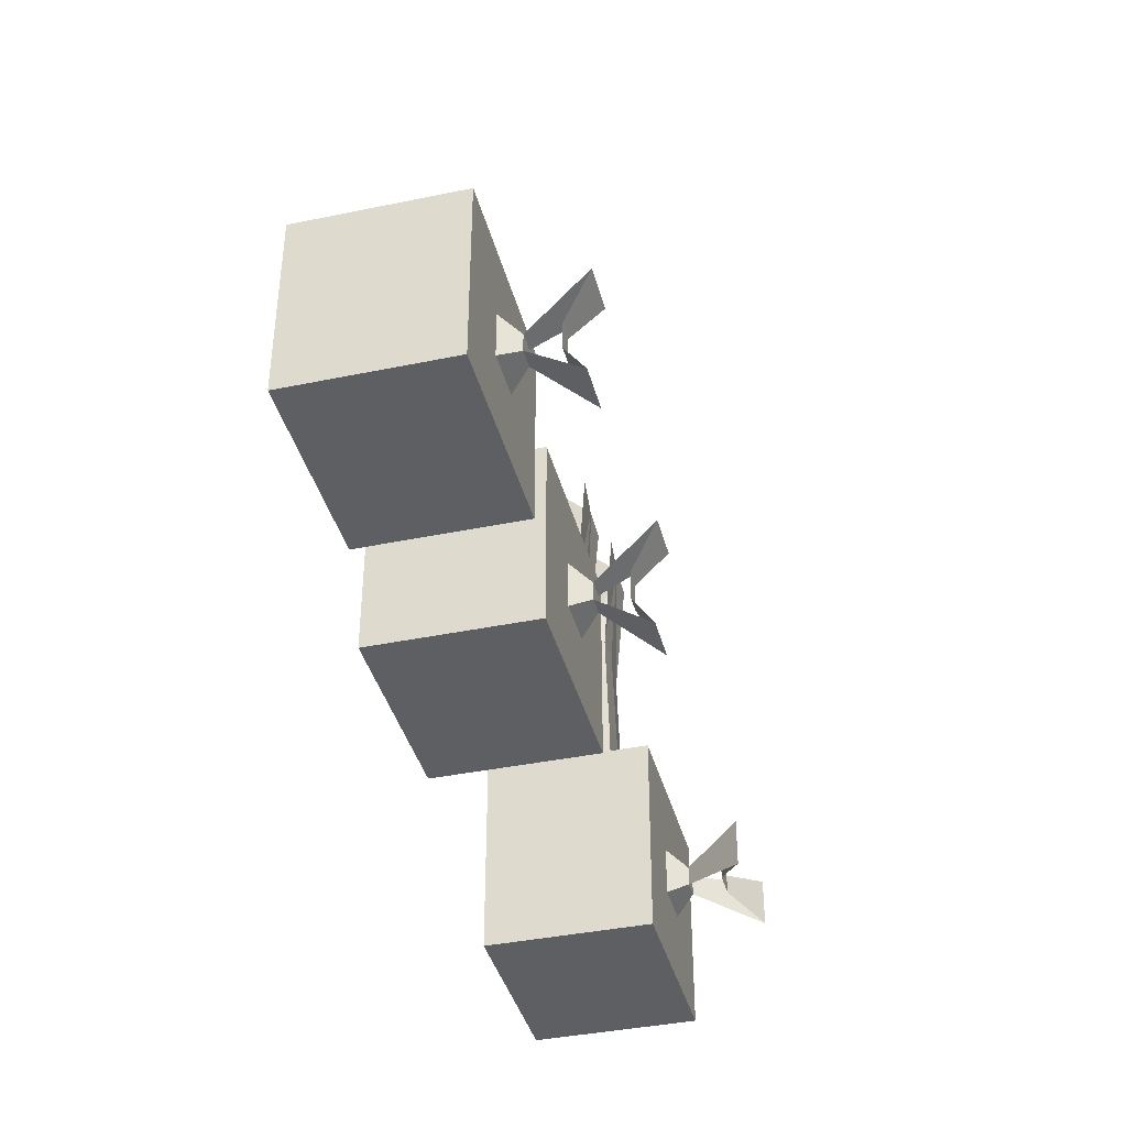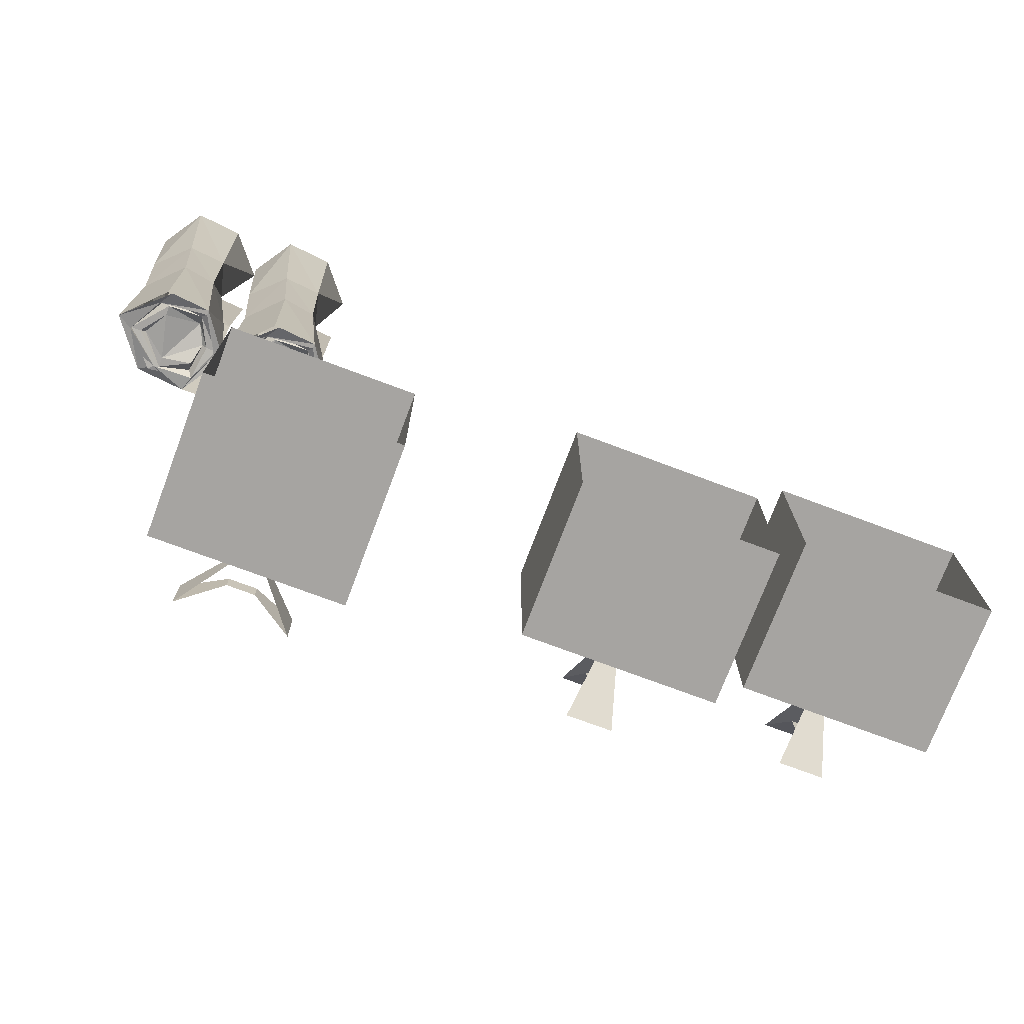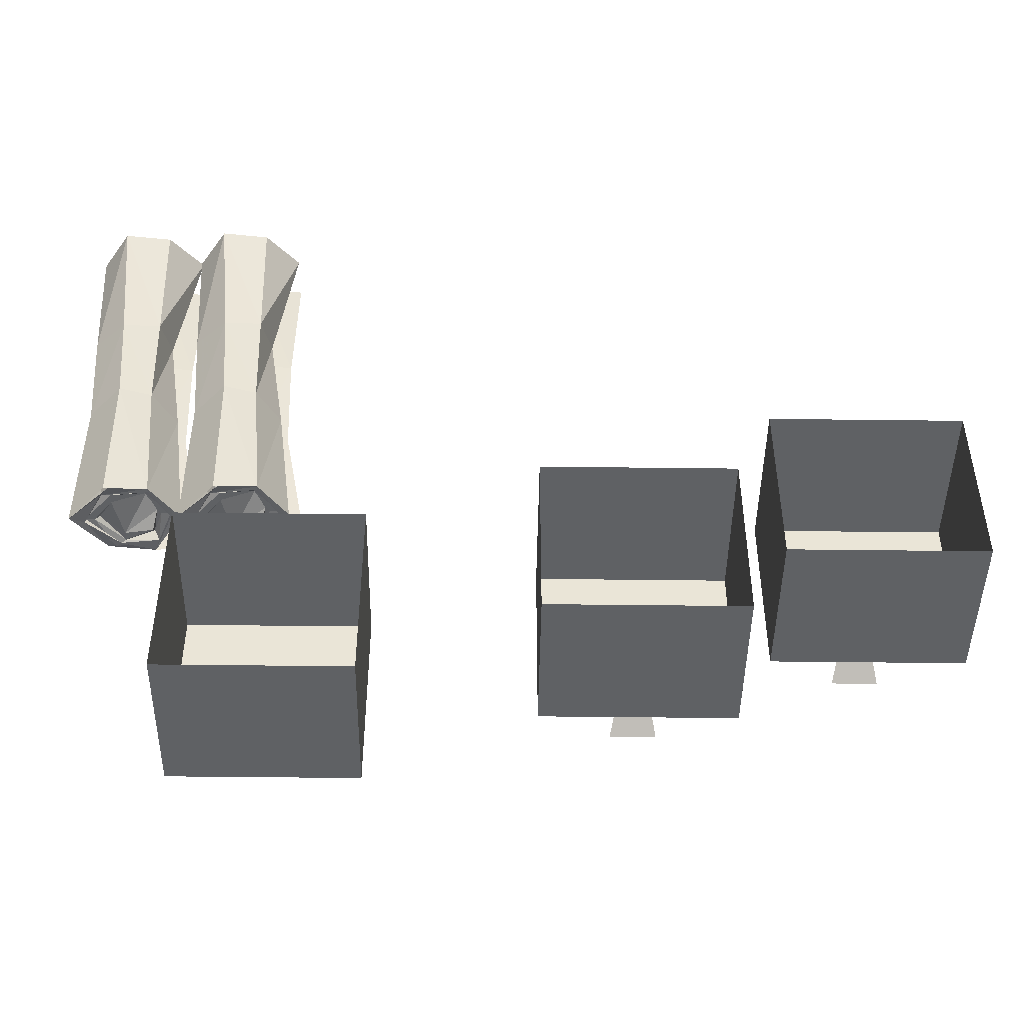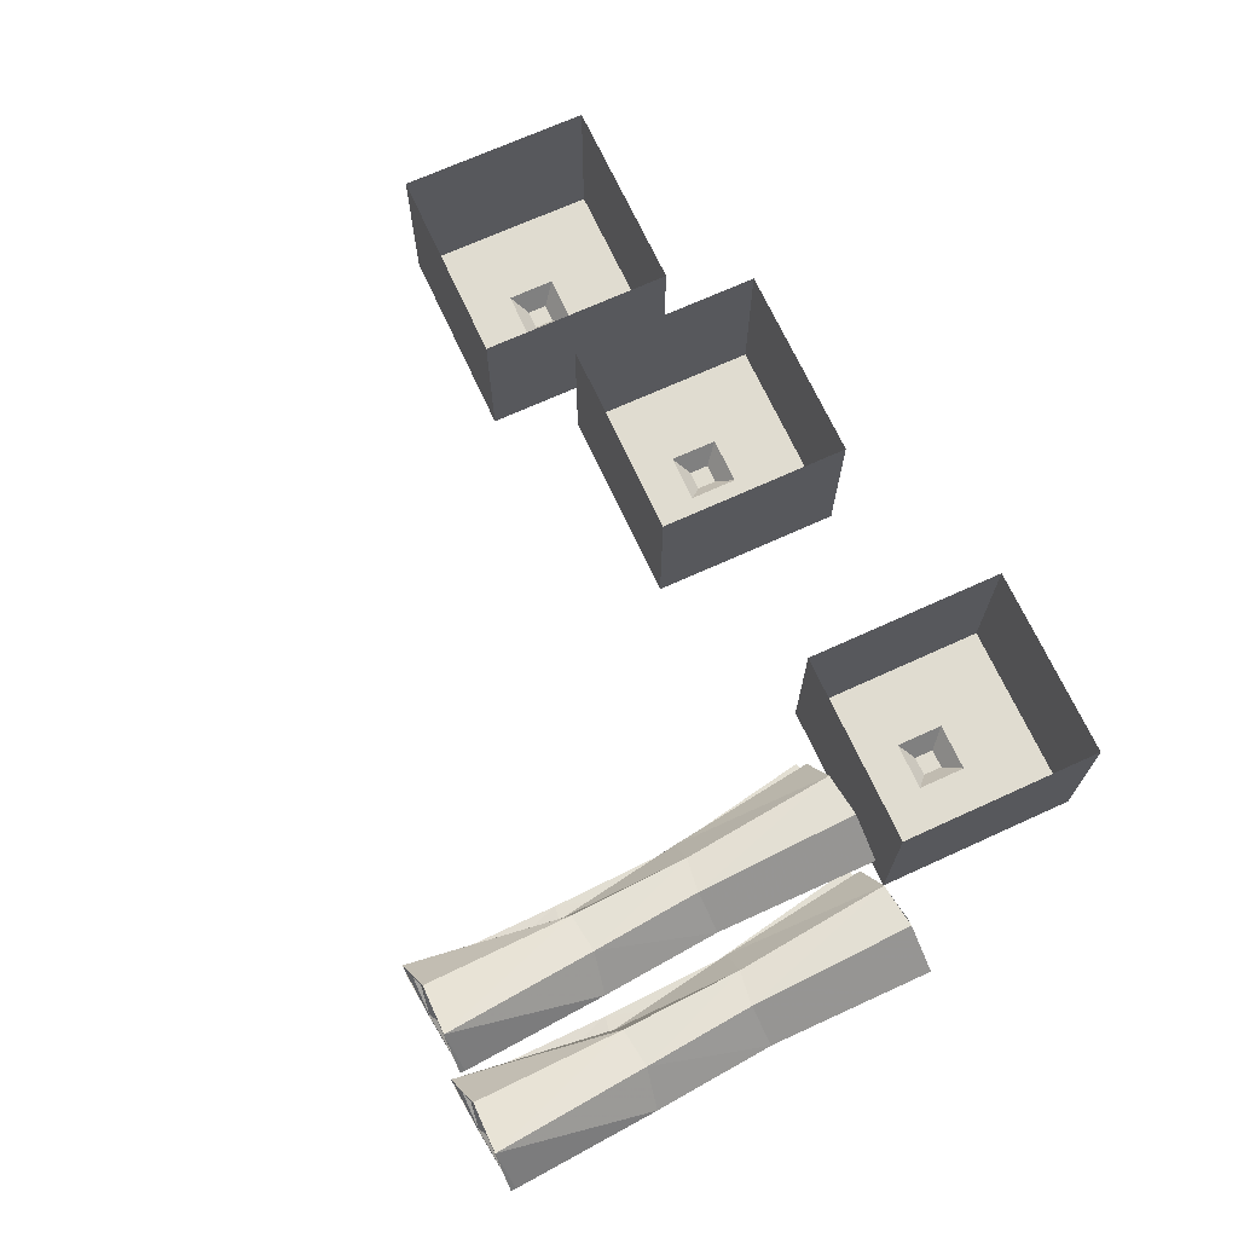
<metadata>
{"format":"obj","ext":"obj","renderer":"f3d","projection":"perspective","resolution":1024,"background":"white","views":[{"elev":-39.5,"azim":-75.6,"up":"+Z"},{"elev":-73.5,"azim":159.4,"up":"+Z"},{"elev":-46.0,"azim":179.2,"up":"+Z"},{"elev":69.6,"azim":65.4,"up":"+Y"}]}
</metadata>
<code>
v 0.4453 -0.8984 0.4453
v 0.4531 -0.8906 0.4375
v 0.5234 -0.8906 0.4453
v 0.5234 -0.875 0.4453
v 0.4453 -0.8828 0.4453
v 0.3906 -0.9531 0.4609
v 0.4141 -0.9531 0.4531
v 0.4141 -0.9531 0.4453
v 0.4609 -0.8984 0.4453
v 0.5156 -0.8984 0.4375
v 0.5547 -0.9453 0.4297
v 0.5703 -0.9453 0.4453
v 0.5703 -0.9453 0.4375
v 0.5547 -0.9453 0.2109
v 0.5 -0.8906 0.2031
v 0.4375 -0.8984 0.2109
v 0.4219 -0.9609 0.2188
v 0.4688 -1.016 0.4531
v 0.4688 -1 0.4531
v 0.4609 -1.008 0.4531
v 0.4297 -0.9531 0.4453
v 0.4609 -0.9141 0.4453
v 0.5156 -0.9141 0.4219
v 0.5391 -0.9453 0.4375
v 0.5312 -1 0.4453
v 0.5312 -1.016 0.4453
v 0.5156 -1 0.2109
v 0.5078 -1.008 0.02344
v 0.5391 -0.9453 0.02344
v 0.4844 -0.8906 0.03125
v 0.4297 -0.8984 0.02344
v 0.3906 -0.9609 0.02344
v 0.4453 -1.008 0.2266
v 0.4766 -1 0.4453
v 0.4375 -0.9531 0.4375
v 0.4766 -0.9844 0.4453
v 0.5312 -0.9453 0.4297
v 0.5234 -0.9922 0.4297
v 0.5234 -0.9766 0.4453
v 0.5391 -0.9453 -0.2344
v 0.4766 -0.8828 -0.2266
v 0.4844 -1.023 -0.2188
v 0.5156 -0.9609 -0.2266
v 0.4844 -0.9062 -0.2188
v 0.4688 -0.8828 -0.2266
v 0.4062 -0.8906 -0.2188
v 0.4062 -0.8984 -0.2188
v 0.375 -0.9609 -0.2109
v 0.3594 -0.9609 -0.2109
v 0.4453 -1.016 0.02344
v 0.4062 -1.031 -0.2188
v 0.4609 -1.008 -0.2266
v 0.5156 -0.9609 -0.2188
v 0.4766 -0.8984 -0.2109
v 0.3984 -1.008 -0.2188
v 0.4688 -1.016 -0.2266
v 0.5 -0.9609 -0.2188
v 0.4688 -0.9062 -0.2188
v 0.4141 -0.9062 -0.2109
v 0.375 -0.9531 -0.2109
v 0.3906 -0.9531 -0.2109
v 0.3828 -1.016 0.03125
v 0.3359 -1.031 -0.2109
v 0.3906 -1.008 0.2188
v 0.3906 -1.023 0.4609
v 0.4531 -1.008 -0.2188
v 0.4062 -1 -0.2031
v 0.4062 -0.9844 -0.2188
v 0.4531 -0.9922 -0.2188
v 0.4922 -0.9609 -0.2109
v 0.3984 -0.9531 -0.2031
v 0.4141 -0.9219 -0.1953
v 0.4688 -0.9219 -0.2188
v 0.625 -0.9062 0.4453
v 0.6328 -0.8984 0.4375
v 0.7031 -0.8984 0.4453
v 0.7031 -0.8828 0.4453
v 0.625 -0.8906 0.4453
v 0.5703 -0.9609 0.4609
v 0.5938 -0.9609 0.4531
v 0.5938 -0.9609 0.4453
v 0.6406 -0.9062 0.4453
v 0.6953 -0.9062 0.4375
v 0.7344 -0.9531 0.4297
v 0.75 -0.9531 0.4453
v 0.75 -0.9531 0.4375
v 0.7344 -0.9531 0.2109
v 0.6797 -0.8984 0.2031
v 0.6172 -0.9062 0.2109
v 0.6016 -0.9688 0.2188
v 0.6484 -1.023 0.4531
v 0.6484 -1.008 0.4531
v 0.6406 -1.016 0.4531
v 0.6094 -0.9609 0.4453
v 0.6406 -0.9219 0.4453
v 0.6953 -0.9219 0.4219
v 0.7188 -0.9531 0.4375
v 0.7109 -1.008 0.4453
v 0.7109 -1.023 0.4453
v 0.6953 -1.008 0.2109
v 0.6875 -1.016 0.02344
v 0.7188 -0.9531 0.02344
v 0.6641 -0.8984 0.03125
v 0.6094 -0.9062 0.02344
v 0.5703 -0.9688 0.02344
v 0.625 -1.016 0.2266
v 0.6562 -1.008 0.4453
v 0.6172 -0.9609 0.4375
v 0.6562 -0.9922 0.4453
v 0.7109 -0.9531 0.4297
v 0.7031 -1 0.4297
v 0.7031 -0.9844 0.4453
v 0.7188 -0.9531 -0.2344
v 0.6562 -0.8906 -0.2266
v 0.6641 -1.031 -0.2188
v 0.6953 -0.9688 -0.2266
v 0.6641 -0.9141 -0.2188
v 0.6484 -0.8906 -0.2266
v 0.5859 -0.8984 -0.2188
v 0.5859 -0.9062 -0.2188
v 0.5547 -0.9688 -0.2109
v 0.5391 -0.9688 -0.2109
v 0.625 -1.023 0.02344
v 0.5859 -1.039 -0.2188
v 0.6406 -1.016 -0.2266
v 0.6953 -0.9688 -0.2188
v 0.6562 -0.9062 -0.2109
v 0.5781 -1.016 -0.2188
v 0.6484 -1.023 -0.2266
v 0.6797 -0.9688 -0.2188
v 0.6484 -0.9141 -0.2188
v 0.5938 -0.9141 -0.2109
v 0.5547 -0.9609 -0.2109
v 0.5703 -0.9609 -0.2109
v 0.5625 -1.023 0.03125
v 0.5156 -1.039 -0.2109
v 0.5703 -1.016 0.2188
v 0.5703 -1.031 0.4609
v 0.6328 -1.016 -0.2188
v 0.5859 -1.008 -0.2031
v 0.5859 -0.9922 -0.2188
v 0.6328 -1 -0.2188
v 0.6719 -0.9688 -0.2109
v 0.5781 -0.9609 -0.2031
v 0.5938 -0.9297 -0.1953
v 0.6484 -0.9297 -0.2188
v -0.5938 -1.188 -0.1797
v -0.625 -1.188 -0.1797
v -0.625 -1.188 -0.2109
v -0.5938 -1.188 -0.2109
v -0.5703 -1.156 -0.1562
v -0.6484 -1.156 -0.1562
v -0.6484 -1.156 -0.2344
v -0.5703 -1.156 -0.2344
v -0.4453 -1.156 -0.2344
v -0.4453 -1.156 -0.1562
v -0.5703 -1.156 -0.03906
v -0.6484 -1.156 -0.03906
v -0.7734 -1.156 -0.1562
v -0.7734 -1.156 -0.2344
v -0.6484 -1.156 -0.3516
v -0.5703 -1.156 -0.3516
v -0.4453 -1.156 -0.3516
v -0.4453 -0.8906 -0.3516
v -0.4453 -0.8906 -0.2344
v -0.4453 -0.8906 -0.1562
v -0.4453 -1.156 -0.03906
v -0.4453 -0.8906 -0.03906
v -0.5703 -0.8906 -0.03906
v -0.6484 -0.8906 -0.03906
v -0.7734 -1.156 -0.03906
v -0.7734 -0.8906 -0.03906
v -0.7734 -0.8906 -0.1562
v -0.7734 -0.8906 -0.2344
v -0.7734 -1.156 -0.3516
v -0.7734 -0.8906 -0.3516
v -0.6484 -0.8906 -0.3516
v -0.5703 -0.8906 -0.3516
v -0.5703 -1.281 -0.2891
v -0.6484 -1.281 -0.2891
v -0.6484 -1.289 -0.1016
v -0.625 -1.242 -0.1719
v -0.5938 -1.242 -0.1719
v -0.5703 -1.289 -0.1016
v -0.5938 -1.242 -0.2188
v -0.625 -1.242 -0.2188
v -0.2031 -1.188 -0.3047
v -0.2344 -1.188 -0.3047
v -0.2344 -1.188 -0.3359
v -0.2031 -1.188 -0.3359
v -0.1797 -1.156 -0.2812
v -0.2578 -1.156 -0.2812
v -0.2578 -1.156 -0.3594
v -0.1797 -1.156 -0.3594
v -0.05469 -1.156 -0.3594
v -0.05469 -1.156 -0.2812
v -0.1797 -1.156 -0.1641
v -0.2578 -1.156 -0.1641
v -0.3828 -1.156 -0.2812
v -0.3828 -1.156 -0.3594
v -0.2578 -1.156 -0.4766
v -0.1797 -1.156 -0.4766
v -0.05469 -1.156 -0.4766
v -0.05469 -0.8906 -0.4766
v -0.05469 -0.8906 -0.3594
v -0.05469 -0.8906 -0.2812
v -0.05469 -1.156 -0.1641
v -0.05469 -0.8906 -0.1641
v -0.1797 -0.8906 -0.1641
v -0.2578 -0.8906 -0.1641
v -0.3828 -1.156 -0.1641
v -0.3828 -0.8906 -0.1641
v -0.3828 -0.8906 -0.2812
v -0.3828 -0.8906 -0.3594
v -0.3828 -1.156 -0.4766
v -0.3828 -0.8906 -0.4766
v -0.2578 -0.8906 -0.4766
v -0.1797 -0.8906 -0.4766
v -0.1797 -1.281 -0.4141
v -0.2578 -1.281 -0.4141
v -0.2578 -1.289 -0.2266
v -0.2344 -1.242 -0.2969
v -0.2031 -1.242 -0.2969
v -0.1797 -1.289 -0.2266
v -0.2031 -1.242 -0.3438
v -0.2344 -1.242 -0.3438
v 0.3984 -1.195 -0.4531
v 0.3984 -1.195 -0.4219
v 0.3672 -1.195 -0.4219
v 0.3672 -1.195 -0.4531
v 0.4219 -1.164 -0.4766
v 0.4219 -1.164 -0.3984
v 0.3438 -1.164 -0.3984
v 0.3438 -1.164 -0.4766
v 0.3438 -1.164 -0.6016
v 0.4219 -1.164 -0.6016
v 0.5391 -1.164 -0.4766
v 0.5391 -1.164 -0.3984
v 0.4219 -1.164 -0.2734
v 0.3438 -1.164 -0.2734
v 0.2266 -1.164 -0.3984
v 0.2266 -1.164 -0.4766
v 0.2266 -1.164 -0.6016
v 0.2266 -0.8984 -0.6016
v 0.3438 -0.8984 -0.6016
v 0.4219 -0.8984 -0.6016
v 0.5391 -1.164 -0.6016
v 0.5391 -0.8984 -0.6016
v 0.5391 -0.8984 -0.4766
v 0.5391 -0.8984 -0.3984
v 0.5391 -1.164 -0.2734
v 0.5391 -0.8984 -0.2734
v 0.4219 -0.8984 -0.2734
v 0.3438 -0.8984 -0.2734
v 0.2266 -1.164 -0.2734
v 0.2266 -0.8984 -0.2734
v 0.2266 -0.8984 -0.3984
v 0.2266 -0.8984 -0.4766
v 0.2891 -1.289 -0.4766
v 0.2891 -1.289 -0.3984
v 0.4766 -1.297 -0.3984
v 0.4062 -1.25 -0.4219
v 0.4062 -1.25 -0.4531
v 0.4766 -1.297 -0.4766
v 0.3594 -1.25 -0.4531
v 0.3594 -1.25 -0.4219
f 1 2 3
f 3 11 12
f 74 75 76
f 76 84 85
f 1 3 4
f 1 4 5
f 1 5 6
f 1 6 7
f 1 7 2
f 2 7 8
f 3 12 4
f 4 12 13
f 4 13 14
f 4 14 15
f 4 15 16
f 4 16 5
f 5 16 6
f 6 16 17
f 6 17 18
f 6 18 7
f 7 18 19
f 7 19 8
f 8 19 20
f 9 21 22
f 9 22 23
f 9 23 10
f 10 23 24
f 11 25 12
f 12 25 26
f 12 26 13
f 13 26 27
f 13 27 14
f 14 27 28
f 14 28 29
f 14 29 15
f 15 29 30
f 15 30 31
f 15 31 16
f 16 31 17
f 17 31 32
f 17 32 33
f 17 33 18
f 18 33 27
f 18 27 26
f 18 26 19
f 19 26 25
f 19 25 20
f 21 34 35
f 21 35 22
f 23 37 24
f 24 37 38
f 34 38 39
f 34 39 36
f 34 36 35
f 38 37 39
f 40 41 30
f 40 30 29
f 40 29 42
f 40 42 43
f 40 43 44
f 40 44 45
f 45 44 46
f 46 44 47
f 46 47 48
f 46 48 49
f 46 49 32
f 46 32 31
f 46 31 30
f 46 30 41
f 42 29 28
f 42 28 50
f 42 50 51
f 42 51 52
f 42 52 43
f 43 52 53
f 43 53 54
f 43 54 44
f 33 32 50
f 33 50 28
f 33 28 27
f 50 32 49
f 50 49 51
f 51 49 48
f 51 48 55
f 51 55 52
f 52 55 56
f 52 56 53
f 60 55 48
f 62 63 51
f 62 51 50
f 62 50 64
f 64 50 33
f 64 33 18
f 64 18 65
f 66 67 68
f 66 68 69
f 66 69 70
f 66 70 57
f 67 61 71
f 67 71 68
f 70 73 57
f 57 73 58
f 58 73 72
f 58 72 59
f 59 72 61
f 61 72 71
f 74 76 77
f 74 77 78
f 74 78 79
f 74 79 80
f 74 80 75
f 75 80 81
f 76 85 77
f 77 85 86
f 77 86 87
f 77 87 88
f 77 88 89
f 77 89 78
f 78 89 79
f 79 89 90
f 79 90 91
f 79 91 80
f 80 91 92
f 80 92 81
f 81 92 93
f 82 94 95
f 82 95 96
f 82 96 83
f 83 96 97
f 84 98 85
f 85 98 99
f 85 99 86
f 86 99 100
f 86 100 87
f 87 100 101
f 87 101 102
f 87 102 88
f 88 102 103
f 88 103 104
f 88 104 89
f 89 104 90
f 90 104 105
f 90 105 106
f 90 106 91
f 91 106 100
f 91 100 99
f 91 99 92
f 92 99 98
f 92 98 93
f 94 107 108
f 94 108 95
f 96 110 97
f 97 110 111
f 107 111 112
f 107 112 109
f 107 109 108
f 111 110 112
f 113 114 103
f 113 103 102
f 113 102 115
f 113 115 116
f 113 116 117
f 113 117 118
f 118 117 119
f 119 117 120
f 119 120 121
f 119 121 122
f 119 122 105
f 119 105 104
f 119 104 103
f 119 103 114
f 115 102 101
f 115 101 123
f 115 123 124
f 115 124 125
f 115 125 116
f 116 125 126
f 116 126 127
f 116 127 117
f 106 105 123
f 106 123 101
f 106 101 100
f 123 105 122
f 123 122 124
f 124 122 121
f 124 121 128
f 124 128 125
f 125 128 129
f 125 129 126
f 133 128 121
f 135 136 124
f 135 124 123
f 135 123 137
f 137 123 106
f 137 106 91
f 137 91 138
f 139 140 141
f 139 141 142
f 139 142 143
f 139 143 130
f 140 134 144
f 140 144 141
f 143 146 130
f 130 146 131
f 131 146 145
f 131 145 132
f 132 145 134
f 134 145 144
f 2 8 9
f 2 9 10
f 2 10 3
f 3 10 11
f 8 20 21
f 8 21 9
f 10 24 11
f 11 24 25
f 20 25 34
f 20 34 21
f 22 35 36
f 22 36 23
f 23 36 37
f 24 38 25
f 25 38 34
f 39 37 36
f 53 56 57
f 53 57 58
f 53 58 54
f 54 58 59
f 54 59 47
f 47 59 60
f 60 59 61
f 60 61 55
f 66 57 56
f 66 56 55
f 66 55 67
f 67 55 61
f 68 71 69
f 69 71 72
f 69 72 73
f 69 73 70
f 75 81 82
f 75 82 83
f 75 83 76
f 76 83 84
f 81 93 94
f 81 94 82
f 83 97 84
f 84 97 98
f 93 98 107
f 93 107 94
f 95 108 109
f 95 109 96
f 96 109 110
f 97 111 98
f 98 111 107
f 112 110 109
f 126 129 130
f 126 130 131
f 126 131 127
f 127 131 132
f 127 132 120
f 120 132 133
f 133 132 134
f 133 134 128
f 139 130 129
f 139 129 128
f 139 128 140
f 140 128 134
f 141 144 142
f 142 144 145
f 142 145 146
f 142 146 143
f 147 148 149
f 147 149 150
f 147 150 151
f 147 151 152
f 147 152 148
f 148 152 153
f 148 153 149
f 149 153 154
f 149 154 150
f 150 154 151
f 151 154 155
f 151 155 156
f 151 157 152
f 152 157 158
f 152 159 153
f 153 159 160
f 153 161 154
f 154 161 162
f 155 165 156
f 156 165 166
f 157 169 158
f 158 169 170
f 159 173 160
f 160 173 174
f 161 177 162
f 162 177 178
f 179 150 149
f 179 149 180
f 181 182 183
f 181 183 184
f 181 148 147
f 181 147 184
f 185 183 182
f 185 182 186
f 185 186 179
f 179 186 180
f 187 188 189
f 187 189 190
f 187 190 191
f 187 191 192
f 187 192 188
f 188 192 193
f 188 193 189
f 189 193 194
f 189 194 190
f 190 194 191
f 191 194 195
f 191 195 196
f 191 197 192
f 192 197 198
f 192 199 193
f 193 199 200
f 193 201 194
f 194 201 202
f 195 205 196
f 196 205 206
f 197 209 198
f 198 209 210
f 199 213 200
f 200 213 214
f 201 217 202
f 202 217 218
f 219 190 189
f 219 189 220
f 221 222 223
f 221 223 224
f 221 188 187
f 221 187 224
f 225 223 222
f 225 222 226
f 225 226 219
f 219 226 220
f 227 228 229
f 227 229 230
f 227 230 231
f 227 231 232
f 227 232 228
f 228 232 233
f 228 233 229
f 229 233 234
f 229 234 230
f 230 234 231
f 231 234 235
f 231 235 236
f 231 237 232
f 232 237 238
f 232 239 233
f 233 239 240
f 233 241 234
f 234 241 242
f 235 245 236
f 236 245 246
f 237 249 238
f 238 249 250
f 239 253 240
f 240 253 254
f 241 257 242
f 242 257 258
f 259 230 229
f 259 229 260
f 261 262 263
f 261 263 264
f 261 228 227
f 261 227 264
f 265 263 262
f 265 262 266
f 265 266 259
f 259 266 260
f 151 156 157
f 152 158 159
f 153 160 161
f 154 162 155
f 155 162 163
f 155 163 164
f 155 164 165
f 156 166 167
f 156 167 157
f 157 167 168
f 157 168 169
f 158 170 171
f 158 171 159
f 159 171 172
f 159 172 173
f 160 174 175
f 160 175 161
f 161 175 176
f 161 176 177
f 162 178 163
f 163 178 164
f 170 172 171
f 174 176 175
f 166 168 167
f 191 196 197
f 192 198 199
f 193 200 201
f 194 202 195
f 195 202 203
f 195 203 204
f 195 204 205
f 196 206 207
f 196 207 197
f 197 207 208
f 197 208 209
f 198 210 211
f 198 211 199
f 199 211 212
f 199 212 213
f 200 214 215
f 200 215 201
f 201 215 216
f 201 216 217
f 202 218 203
f 203 218 204
f 210 212 211
f 214 216 215
f 206 208 207
f 231 236 237
f 232 238 239
f 233 240 241
f 234 242 235
f 235 242 243
f 235 243 244
f 235 244 245
f 236 246 247
f 236 247 237
f 237 247 248
f 237 248 249
f 238 250 251
f 238 251 239
f 239 251 252
f 239 252 253
f 240 254 255
f 240 255 241
f 241 255 256
f 241 256 257
f 242 258 243
f 243 258 244
f 250 252 251
f 254 256 255
f 246 248 247

</code>
